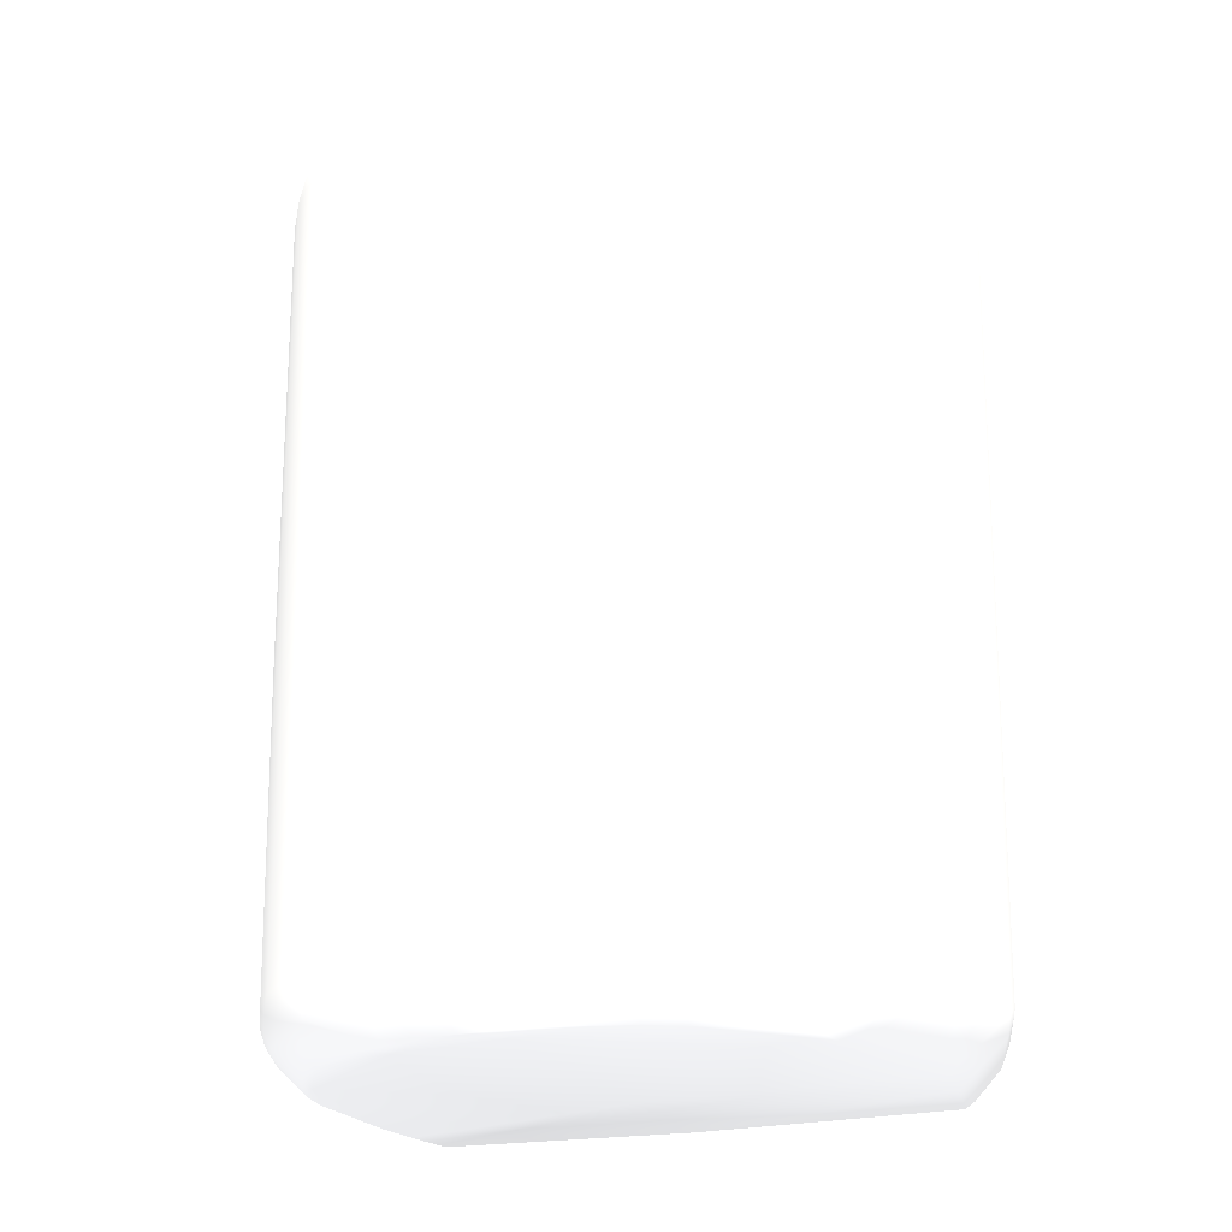
<metadata>
{"format":"obj","ext":"obj","renderer":"f3d","projection":"perspective","resolution":1024,"background":"white","views":[{"elev":-19.9,"azim":-120.5,"up":"+Y"}]}
</metadata>
<code>
v -0.04526 0.002909 -0.3034 0.698 0.698 0.698
v -0.05111 0.004957 -0.2801 0.698 0.698 0.698
v 0.05309 0.000825 -0.2938 0.698 0.698 0.698
v -0.02631 -0.005912 -0.2455 0.698 0.698 0.698
v 0.03253 -0.005122 -0.3121 0.698 0.698 0.698
v 0.01065 0.004754 -0.3305 0.698 0.698 0.698
v 0.04092 0.05356 -0.3118 0.698 0.698 0.698
v 0.04464 -0.001092 -0.3038 0.698 0.698 0.698
v -0.02294 0.00383 -0.3259 0.698 0.698 0.698
v -0.01096 0.1354 -0.3212 0.698 0.698 0.698
v 0.05108 0.1355 -0.2804 0.698 0.698 0.698
v 0.03505 0.004784 -0.3181 0.698 0.698 0.698
v -0.04299 -0.005908 -0.2745 0.698 0.698 0.698
v 0.03076 0.004775 -0.3216 0.698 0.698 0.698
v -0.02622 -0.005902 -0.3148 0.698 0.698 0.698
v 0.01274 -0.001178 -0.328 0.698 0.698 0.698
v 0.04271 -0.005711 -0.2976 0.698 0.698 0.698
v -0.02591 0.1354 -0.3138 0.698 0.698 0.698
v 0.04777 -0.005679 -0.2905 0.698 0.698 0.698
v 0.01116 0.1354 -0.3212 0.698 0.698 0.698
v -0.04757 0.1284 -0.2951 0.698 0.698 0.698
v 0.0171 -0.001175 -0.3266 0.698 0.698 0.698
v 0.0172 -0.005893 -0.3205 0.698 0.698 0.698
v -0.03437 -0.005911 -0.2536 0.698 0.698 0.698
v -0.01092 -0.005901 -0.3224 0.698 0.698 0.698
v -0.0338 0.1354 -0.3059 0.698 0.698 0.698
v -0.04279 0.002877 -0.3077 0.698 0.698 0.698
v -0.02719 -0.005129 -0.3161 0.698 0.698 0.698
v -0.01133 -0.005128 -0.3239 0.698 0.698 0.698
v -0.03607 0.002553 -0.2441 0.698 0.698 0.698
v 0.01768 0.002705 -0.3283 0.698 0.698 0.698
v -0.02591 0.1354 -0.246 0.698 0.698 0.698
v -0.03262 0.003662 -0.2406 0.698 0.698 0.698
v 0.03496 -0.001122 -0.3155 0.698 0.698 0.698
v 0.01601 0.004756 -0.3291 0.698 0.698 0.698
v -0.01977 0.1229 -0.2309 0.698 0.698 0.698
v -0.0338 0.1354 -0.2539 0.698 0.698 0.698
v 0.003816 -0.001182 -0.3294 0.698 0.698 0.698
v -0.03215 0.1307 -0.244 0.698 0.698 0.698
v 0.02612 0.1354 -0.3138 0.698 0.698 0.698
v -0.0115 0.1307 -0.3268 0.698 0.698 0.698
v -0.005452 0.1307 -0.3279 0.698 0.698 0.698
v -0.01737 0.1307 -0.3249 0.698 0.698 0.698
v 0.000691 0.1307 -0.3282 0.698 0.698 0.698
v 0.006824 0.1307 -0.3277 0.698 0.698 0.698
v -0.04718 0.004426 -0.2603 0.698 0.698 0.698
v -0.02295 0.1307 -0.3223 0.698 0.698 0.698
v -0.03557 -0.00513 -0.3078 0.698 0.698 0.698
v 0.01285 0.1307 -0.3265 0.698 0.698 0.698
v -0.04118 0.1354 -0.291 0.698 0.698 0.698
v 0.006372 -0.00512 -0.3251 0.698 0.698 0.698
v 0.01781 -0.00512 -0.322 0.698 0.698 0.698
v -0.03646 0.1307 -0.2484 0.698 0.698 0.698
v 0.02132 -0.001166 -0.3249 0.698 0.698 0.698
v -0.02815 0.1307 -0.319 0.698 0.698 0.698
v -0.05081 0.004245 -0.2747 0.698 0.698 0.698
v -0.04118 0.1354 -0.2688 0.698 0.698 0.698
v 0.03265 0.000734 -0.319 0.698 0.698 0.698
v 0.01866 0.1307 -0.3245 0.698 0.698 0.698
v 0.02205 0.002714 -0.3265 0.698 0.698 0.698
v -0.04263 0.1354 -0.2799 0.698 0.698 0.698
v -0.04885 0.004362 -0.265 0.698 0.698 0.698
v -0.04017 0.1307 -0.2533 0.698 0.698 0.698
v -0.0327 0.004725 -0.2406 0.698 0.698 0.698
v -0.04323 0.1307 -0.2586 0.698 0.698 0.698
v -0.0329 0.1307 -0.3151 0.698 0.698 0.698
v -0.04154 0.1096 -0.3102 0.698 0.698 0.698
v -0.05092 0.1096 -0.2869 0.698 0.698 0.698
v 0.02418 0.1307 -0.3217 0.698 0.698 0.698
v 0.01219 -0.00512 -0.3239 0.698 0.698 0.698
v -0.000339 -0.000552 -0.33 0.698 0.698 0.698
v 0.003934 0.002696 -0.3312 0.698 0.698 0.698
v -0.01194 0.003811 -0.33 0.698 0.698 0.698
v -0.03845 0.1096 -0.2457 0.698 0.698 0.698
v 0.02178 0.000701 -0.3259 0.698 0.698 0.698
v 0.01747 0.000692 -0.3277 0.698 0.698 0.698
v 0.0293 0.1307 -0.3183 0.698 0.698 0.698
v 0.0224 0.1284 -0.3247 0.698 0.698 0.698
v -0.02897 0.1229 -0.2374 0.698 0.698 0.698
v 0.004717 0.1284 -0.3297 0.698 0.698 0.698
v -0.03711 0.1307 -0.3106 0.698 0.698 0.698
v -0.000355 0.001993 -0.3311 0.698 0.698 0.698
v -0.04494 0.1096 -0.3049 0.698 0.698 0.698
v -0.04967 0.1096 -0.2931 0.698 0.698 0.698
v -0.04558 0.1307 -0.2643 0.698 0.698 0.698
v 0.03336 0.1258 -0.3187 0.698 0.698 0.698
v -0.0472 0.1307 -0.2702 0.698 0.698 0.698
v 0.01709 0.1258 -0.3281 0.698 0.698 0.698
v -0.001473 0.1258 -0.331 0.698 0.698 0.698
v -0.04804 0.1307 -0.2763 0.698 0.698 0.698
v -0.01389 0.1258 -0.3291 0.698 0.698 0.698
v -0.02546 0.1258 -0.3242 0.698 0.698 0.698
v 0.04716 0.1284 -0.3006 0.698 0.698 0.698
v -0.04811 0.1307 -0.2825 0.698 0.698 0.698
v -0.04337 0.1258 -0.3068 0.698 0.698 0.698
v -0.04818 0.1096 -0.262 0.698 0.698 0.698
v -0.05015 0.1258 -0.2893 0.698 0.698 0.698
v 0.05053 0.1307 -0.2928 0.698 0.698 0.698
v 0.03395 0.1307 -0.3143 0.698 0.698 0.698
v -0.04739 0.1307 -0.2886 0.698 0.698 0.698
v -0.05139 0.1096 -0.2806 0.698 0.698 0.698
v -0.04337 0.1258 -0.253 0.698 0.698 0.698
v -0.05001 0.1096 -0.268 0.698 0.698 0.698
v -0.04072 0.1307 -0.3057 0.698 0.698 0.698
v -0.04496 -0.005134 -0.2802 0.698 0.698 0.698
v 0.04029 0.1258 -0.3115 0.698 0.698 0.698
v -0.04255 0.004551 -0.2516 0.698 0.698 0.698
v -0.007572 0.1284 -0.3293 0.698 0.698 0.698
v -0.03472 0.1284 -0.244 0.698 0.698 0.698
v -0.03397 0.1096 -0.2413 0.698 0.698 0.698
v -0.05006 0.004303 -0.2698 0.698 0.698 0.698
v -0.01942 0.002987 -0.2311 0.698 0.698 0.698
v 0.03707 0.1284 -0.3136 0.698 0.698 0.698
v -0.0375 0.1096 -0.3151 0.698 0.698 0.698
v -0.000359 0.004753 -0.3315 0.698 0.698 0.698
v -0.04367 0.1307 -0.3003 0.698 0.698 0.698
v 0.02876 -0.001145 -0.3206 0.698 0.698 0.698
v 0.005173 0.004752 -0.3313 0.698 0.698 0.698
v 0.03671 0.05356 -0.3165 0.698 0.698 0.698
v -0.04235 0.1096 -0.2507 0.698 0.698 0.698
v 0.01317 0.002701 -0.3297 0.698 0.698 0.698
v 0.02709 0.1346 -0.3151 0.698 0.698 0.698
v -0.0194 0.1284 -0.326 0.698 0.698 0.698
v -0.03764 0.00389 -0.3147 0.698 0.698 0.698
v 0.01158 0.1346 -0.3227 0.698 0.698 0.698
v 0.03195 0.05356 -0.3207 0.698 0.698 0.698
v -0.02619 0.003839 -0.3241 0.698 0.698 0.698
v -0.01137 0.1346 -0.3227 0.698 0.698 0.698
v 0.01514 0.05356 -0.3293 0.698 0.698 0.698
v -0.02689 0.1346 -0.3151 0.698 0.698 0.698
v -0.03193 0.000599 -0.2414 0.698 0.698 0.698
v 0.02672 0.05356 -0.3243 0.698 0.698 0.698
v 0.02974 0.002737 -0.3221 0.698 0.698 0.698
v -0.02689 0.1346 -0.2447 0.698 0.698 0.698
v -0.02227 0.1229 -0.3263 0.698 0.698 0.698
v -0.03507 0.1346 -0.3069 0.698 0.698 0.698
v -0.04767 0.1096 -0.2991 0.698 0.698 0.698
v 0.047 0.1229 -0.3033 0.698 0.698 0.698
v -0.04272 0.1346 -0.2914 0.698 0.698 0.698
v -0.003386 0.003805 -0.3313 0.698 0.698 0.698
v -0.04423 0.1346 -0.2799 0.698 0.698 0.698
v -0.03472 0.1284 -0.3158 0.698 0.698 0.698
v 0.02807 -0.005121 -0.316 0.698 0.698 0.698
v -0.03507 0.1346 -0.2529 0.698 0.698 0.698
v 0.02591 0.000712 -0.3237 0.698 0.698 0.698
v -0.04272 0.1346 -0.2684 0.698 0.698 0.698
v 0.02314 -0.00512 -0.3193 0.698 0.698 0.698
v 0.02612 0.004767 -0.3246 0.698 0.698 0.698
v -0.0278 0.1229 -0.3232 0.698 0.698 0.698
v -0.04983 0.1284 -0.2768 0.698 0.698 0.698
v -0.01641 0.1229 -0.3287 0.698 0.698 0.698
v -0.03886 -0.005131 -0.3029 0.698 0.698 0.698
v 0.04059 0.1229 -0.3117 0.698 0.698 0.698
v -0.00402 0.1229 -0.3312 0.698 0.698 0.698
v -0.0329 0.1229 -0.3194 0.698 0.698 0.698
v -0.04561 0.1096 -0.2562 0.698 0.698 0.698
v -0.05109 0.1096 -0.2743 0.698 0.698 0.698
v 0.02109 0.05356 -0.3272 0.698 0.698 0.698
v -0.01694 -0.005128 -0.322 0.698 0.698 0.698
v -0.005516 -0.005128 -0.3251 0.698 0.698 0.698
v -0.04149 -0.005132 -0.2975 0.698 0.698 0.698
v -0.007691 0.003808 -0.3308 0.698 0.698 0.698
v -0.0375 0.1229 -0.3151 0.698 0.698 0.698
v -0.04494 0.1229 -0.3049 0.698 0.698 0.698
v -0.04154 0.1229 -0.3102 0.698 0.698 0.698
v -0.04767 0.1229 -0.2991 0.698 0.698 0.698
v -0.04967 0.1229 -0.2931 0.698 0.698 0.698
v -0.05092 0.1229 -0.2869 0.698 0.698 0.698
v -0.05109 0.1229 -0.2743 0.698 0.698 0.698
v -0.05001 0.1229 -0.268 0.698 0.698 0.698
v -0.04561 0.1229 -0.2562 0.698 0.698 0.698
v -0.04818 0.1229 -0.262 0.698 0.698 0.698
v -0.03397 0.1229 -0.2413 0.698 0.698 0.698
v -0.04235 0.1229 -0.2507 0.698 0.698 0.698
v -0.03845 0.1229 -0.2457 0.698 0.698 0.698
v 0.000386 -0.006437 -0.2788 0.698 0.698 0.698
v 0.03637 0.1229 -0.3165 0.698 0.698 0.698
v 0.03161 0.1229 -0.3206 0.698 0.698 0.698
v 0.02637 0.1229 -0.3242 0.698 0.698 0.698
v 0.02074 0.1229 -0.3271 0.698 0.698 0.698
v 0.01479 0.1229 -0.3293 0.698 0.698 0.698
v -0.0459 0.1307 -0.2945 0.698 0.698 0.698
v -0.03071 0.1258 -0.2391 0.698 0.698 0.698
v 0.002314 0.1229 -0.3313 0.698 0.698 0.698
v 0.008445 0.000687 -0.33 0.698 0.698 0.698
v 0.008615 0.1229 -0.3307 0.698 0.698 0.698
v -0.01029 0.1229 -0.3303 0.698 0.698 0.698
v 0.0108 0.1284 -0.3288 0.698 0.698 0.698
v 0.03145 0.1346 -0.3112 0.698 0.698 0.698
v -0.04535 0.1284 -0.259 0.698 0.698 0.698
v 0.02773 0.1284 -0.3216 0.698 0.698 0.698
v -0.03005 0.1284 -0.3198 0.698 0.698 0.698
v -0.04757 0.1284 -0.2647 0.698 0.698 0.698
v 0.02227 0.1346 -0.3183 0.698 0.698 0.698
v 0.005889 0.1346 -0.3239 0.698 0.698 0.698
v 0.05314 0.1229 -0.2947 0.698 0.698 0.698
v -0.005686 0.1346 -0.3239 0.698 0.698 0.698
v -0.04907 0.1284 -0.2707 0.698 0.698 0.698
v -0.01687 0.1346 -0.3209 0.698 0.698 0.698
v -0.03973 0.1258 -0.2478 0.698 0.698 0.698
v -0.03071 0.1258 -0.3207 0.698 0.698 0.698
v -0.05093 0.1258 -0.283 0.698 0.698 0.698
v -0.04634 0.1258 -0.3013 0.698 0.698 0.698
v 0.01104 0.1258 -0.3298 0.698 0.698 0.698
v 0.02834 0.1258 -0.3225 0.698 0.698 0.698
v -0.0383 0.1346 -0.3021 0.698 0.698 0.698
v -0.03887 0.1284 -0.2485 0.698 0.698 0.698
v 0.03943 0.1284 -0.3108 0.698 0.698 0.698
v -0.05139 0.1229 -0.2806 0.698 0.698 0.698
v -0.02226 -0.005129 -0.3194 0.698 0.698 0.698
v -0.04535 0.1284 -0.3008 0.698 0.698 0.698
v -0.03973 0.1258 -0.3119 0.698 0.698 0.698
v -0.05015 0.1258 -0.2705 0.698 0.698 0.698
v -0.04862 0.1258 -0.2644 0.698 0.698 0.698
v -0.04634 0.1258 -0.2585 0.698 0.698 0.698
v 0.04805 0.1258 -0.3012 0.698 0.698 0.698
v -0.03887 0.1284 -0.3113 0.698 0.698 0.698
v -0.03165 -0.00513 -0.3122 0.698 0.698 0.698
v -0.0383 0.1346 -0.2577 0.698 0.698 0.698
v -0.04983 0.1284 -0.283 0.698 0.698 0.698
v -0.0434 -0.005133 -0.2919 0.698 0.698 0.698
v 0.0198 -0.006178 -0.2585 0.698 0.698 0.698
v 0.05883 0.1251 -0.2858 0.698 0.698 0.698
v 0.03788 0.1258 -0.3143 0.698 0.698 0.698
v -0.03005 0.1284 -0.24 0.698 0.698 0.698
v 0.05636 0.1307 -0.2841 0.698 0.698 0.698
v 0.03265 0.1284 -0.3179 0.698 0.698 0.698
v 0.01673 0.1284 -0.3271 0.698 0.698 0.698
v 0.02289 0.1258 -0.3257 0.698 0.698 0.698
v 0.004819 0.1258 -0.3308 0.698 0.698 0.698
v -0.01983 0.1258 -0.327 0.698 0.698 0.698
v -0.007741 0.1258 -0.3304 0.698 0.698 0.698
v -0.03549 0.1258 -0.3166 0.698 0.698 0.698
v -0.04862 0.1258 -0.2954 0.698 0.698 0.698
v -0.05093 0.1258 -0.2767 0.698 0.698 0.698
v -0.03549 0.1258 -0.2432 0.698 0.698 0.698
v -0.001439 0.1284 -0.3299 0.698 0.698 0.698
v -0.01359 0.1284 -0.328 0.698 0.698 0.698
v -0.04243 0.1284 -0.2536 0.698 0.698 0.698
v -0.02491 0.1284 -0.3232 0.698 0.698 0.698
v 0.05657 -0.002505 -0.2842 0.698 0.698 0.698
v 0.01707 0.1346 -0.3209 0.698 0.698 0.698
v -0.04243 0.1284 -0.3062 0.698 0.698 0.698
v 0.000102 0.1346 -0.3242 0.698 0.698 0.698
v -0.03125 0.1346 -0.2485 0.698 0.698 0.698
v -0.02207 0.1346 -0.3183 0.698 0.698 0.698
v -0.04907 0.1284 -0.2891 0.698 0.698 0.698
v -0.03125 0.1346 -0.3112 0.698 0.698 0.698
v -0.04086 0.1346 -0.2969 0.698 0.698 0.698
v -0.04386 0.1346 -0.2857 0.698 0.698 0.698
v -0.04386 0.1346 -0.2741 0.698 0.698 0.698
v -0.04086 0.1346 -0.2629 0.698 0.698 0.698
v 0.05854 0.000839 -0.2855 0.698 0.698 0.698
v -0.01857 0.1284 -0.2317 0.698 0.698 0.698
v -0.01271 0.1354 -0.2358 0.698 0.698 0.698
v -0.01956 0.004884 -0.231 0.698 0.698 0.698
v 0.05906 0.002811 -0.2859 0.698 0.698 0.698
v -0.01378 -0.005723 -0.235 0.698 0.698 0.698
v 0.05341 -0.005622 -0.282 0.698 0.698 0.698
v -0.01826 -0.000537 -0.2319 0.698 0.698 0.698
v 0.05832 0.1272 -0.2854 0.698 0.698 0.698
v -0.01499 -0.004772 -0.2342 0.698 0.698 0.698
v 0.05923 0.05356 -0.286 0.698 0.698 0.698
v -0.01947 0.1258 -0.2311 0.698 0.698 0.698
v -0.01418 0.1343 -0.2348 0.698 0.698 0.698
v 0.05234 0.1352 -0.2812 0.698 0.698 0.698
v -0.01392 0.1355 -0.2389 0.698 0.698 0.698
v -0.01635 0.1355 -0.241 0.698 0.698 0.698
v -0.0191 0.1355 -0.2427 0.698 0.698 0.698
f 1 2 84
f 1 27 152
f 1 83 27
f 1 84 137
f 1 137 83
f 1 152 161
f 1 161 221
f 1 221 2
f 2 56 157
f 2 68 84
f 2 101 68
f 2 105 56
f 2 157 101
f 2 221 105
f 3 8 12
f 3 12 257
f 3 241 8
f 3 253 241
f 3 257 253
f 4 24 176
f 4 131 24
f 4 176 222
f 4 222 258
f 4 258 262
f 4 262 131
f 5 8 17
f 5 17 23
f 5 23 143
f 5 34 8
f 5 143 34
f 6 35 121
f 6 72 118
f 6 118 186
f 6 121 72
f 6 129 35
f 6 186 129
f 7 12 119
f 7 119 153
f 7 138 196
f 7 153 138
f 7 196 263
f 7 257 12
f 7 263 257
f 8 34 12
f 8 241 17
f 9 73 159
f 9 127 135
f 9 135 151
f 9 151 73
f 9 159 210
f 9 210 127
f 10 11 20
f 10 18 11
f 10 20 244
f 10 128 199
f 10 197 128
f 10 199 246
f 10 244 197
f 10 246 18
f 11 18 269
f 11 40 20
f 11 255 266
f 11 266 40
f 11 267 255
f 11 268 267
f 11 269 268
f 12 14 126
f 12 34 58
f 12 58 133
f 12 126 119
f 12 133 14
f 13 15 176
f 13 24 46
f 13 46 62
f 13 62 111
f 13 105 221
f 13 111 105
f 13 161 15
f 13 176 24
f 13 221 161
f 14 132 126
f 14 133 148
f 14 148 132
f 15 25 176
f 15 28 210
f 15 48 218
f 15 152 48
f 15 161 152
f 15 210 25
f 15 218 28
f 16 22 70
f 16 38 185
f 16 51 38
f 16 70 51
f 16 76 22
f 16 185 76
f 17 19 176
f 17 176 23
f 17 241 19
f 18 26 269
f 18 130 248
f 18 246 130
f 18 248 26
f 19 241 259
f 19 259 176
f 20 40 194
f 20 125 195
f 20 194 242
f 20 195 244
f 20 242 125
f 21 182 211
f 21 211 234
f 21 234 247
f 21 247 182
f 22 52 70
f 22 54 52
f 22 76 54
f 23 25 51
f 23 51 70
f 23 52 147
f 23 70 52
f 23 147 143
f 23 176 25
f 24 30 107
f 24 107 46
f 24 131 30
f 25 29 160
f 25 159 29
f 25 160 51
f 25 210 159
f 26 50 269
f 26 136 206
f 26 206 249
f 26 248 136
f 26 249 50
f 27 48 152
f 27 67 124
f 27 83 67
f 27 124 48
f 28 124 127
f 28 127 210
f 28 218 124
f 29 71 160
f 29 73 71
f 29 159 73
f 30 33 64
f 30 64 74
f 30 74 107
f 30 131 33
f 31 35 60
f 31 60 75
f 31 75 76
f 31 76 121
f 31 121 35
f 32 37 245
f 32 134 255
f 32 245 134
f 32 255 267
f 32 267 269
f 32 269 37
f 33 112 64
f 33 131 112
f 34 117 58
f 34 143 117
f 35 129 158
f 35 158 60
f 36 79 256
f 36 256 264
f 36 264 79
f 37 57 252
f 37 144 245
f 37 219 144
f 37 252 219
f 37 269 57
f 38 51 160
f 38 71 185
f 38 160 71
f 39 53 109
f 39 109 225
f 39 134 245
f 39 225 265
f 39 245 53
f 39 265 134
f 40 122 194
f 40 189 122
f 40 266 189
f 41 42 108
f 41 43 128
f 41 108 238
f 41 128 197
f 41 197 42
f 41 238 43
f 42 44 237
f 42 197 244
f 42 237 108
f 42 244 44
f 43 47 199
f 43 123 47
f 43 199 128
f 43 238 123
f 44 45 80
f 44 80 237
f 44 195 45
f 44 244 195
f 45 49 188
f 45 125 49
f 45 188 80
f 45 195 125
f 46 96 62
f 46 107 156
f 46 156 96
f 47 55 246
f 47 123 240
f 47 240 55
f 47 246 199
f 48 124 218
f 49 59 228
f 49 125 242
f 49 228 188
f 49 242 59
f 50 61 269
f 50 139 250
f 50 249 139
f 50 250 61
f 52 54 147
f 53 63 207
f 53 144 63
f 53 207 109
f 53 245 144
f 54 75 145
f 54 76 75
f 54 117 147
f 54 145 117
f 55 66 130
f 55 130 246
f 55 192 66
f 55 240 192
f 56 105 111
f 56 111 157
f 57 61 251
f 57 146 252
f 57 251 146
f 57 269 61
f 58 117 145
f 58 145 133
f 59 69 78
f 59 78 228
f 59 194 69
f 59 242 194
f 60 133 145
f 60 145 75
f 60 148 133
f 60 158 148
f 61 141 251
f 61 250 141
f 62 96 103
f 62 103 111
f 63 65 239
f 63 144 219
f 63 219 65
f 63 239 207
f 64 79 110
f 64 110 74
f 64 112 256
f 64 256 79
f 65 85 190
f 65 190 239
f 65 219 252
f 65 252 85
f 66 81 248
f 66 142 81
f 66 192 142
f 66 248 130
f 67 83 164
f 67 114 124
f 67 164 165
f 67 165 114
f 68 101 209
f 68 168 84
f 68 209 168
f 69 77 191
f 69 191 78
f 69 194 77
f 71 72 185
f 71 73 162
f 71 82 72
f 71 162 82
f 72 82 115
f 72 115 118
f 72 121 185
f 73 151 187
f 73 187 162
f 74 110 175
f 74 120 107
f 74 174 120
f 74 175 174
f 76 185 121
f 77 99 227
f 77 122 99
f 77 194 122
f 77 227 191
f 78 191 229
f 78 229 228
f 79 173 110
f 79 183 173
f 79 264 183
f 80 188 230
f 80 230 237
f 81 104 136
f 81 136 248
f 81 142 217
f 81 217 104
f 82 140 115
f 82 162 140
f 83 137 166
f 83 166 164
f 84 167 137
f 84 168 167
f 85 87 193
f 85 146 87
f 85 193 190
f 85 252 146
f 86 177 178
f 86 178 205
f 86 205 227
f 86 224 177
f 86 227 224
f 87 90 198
f 87 146 251
f 87 198 193
f 87 251 90
f 88 180 181
f 88 181 204
f 88 204 228
f 88 228 229
f 88 229 180
f 89 154 232
f 89 184 154
f 89 230 184
f 89 232 237
f 89 237 230
f 90 94 150
f 90 141 94
f 90 150 198
f 90 251 141
f 91 151 231
f 91 187 151
f 91 231 238
f 91 232 187
f 91 238 232
f 92 135 149
f 92 149 201
f 92 201 240
f 92 231 135
f 92 240 231
f 93 98 261
f 93 208 98
f 93 216 208
f 93 261 216
f 94 100 220
f 94 141 250
f 94 220 150
f 94 250 100
f 95 164 203
f 95 165 164
f 95 203 243
f 95 212 165
f 95 243 212
f 96 156 172
f 96 170 103
f 96 172 170
f 97 167 168
f 97 168 202
f 97 202 247
f 97 234 167
f 97 247 234
f 98 99 189
f 98 189 266
f 98 208 99
f 98 226 261
f 98 266 226
f 99 113 227
f 99 122 189
f 99 208 113
f 100 139 182
f 100 182 247
f 100 247 220
f 100 250 139
f 101 157 209
f 102 171 174
f 102 174 200
f 102 200 239
f 102 215 171
f 102 239 215
f 103 157 111
f 103 169 157
f 103 170 169
f 104 116 206
f 104 206 136
f 104 217 243
f 104 243 116
f 106 138 153
f 106 153 224
f 106 208 216
f 106 216 138
f 106 224 208
f 107 120 156
f 108 232 238
f 108 237 232
f 109 207 236
f 109 236 225
f 110 173 175
f 112 131 260
f 112 260 256
f 113 208 224
f 113 224 227
f 114 155 124
f 114 163 155
f 114 165 163
f 115 140 154
f 115 154 184
f 115 184 118
f 116 182 249
f 116 211 182
f 116 243 211
f 116 249 206
f 117 143 147
f 118 184 186
f 119 126 177
f 119 177 153
f 120 171 156
f 120 174 171
f 123 231 240
f 123 238 231
f 124 155 127
f 126 132 178
f 126 178 177
f 127 149 135
f 127 155 149
f 129 180 158
f 129 181 180
f 129 186 181
f 131 262 260
f 132 148 158
f 132 158 179
f 132 179 178
f 134 265 255
f 135 231 151
f 137 167 166
f 138 216 196
f 139 249 182
f 140 162 154
f 142 192 233
f 142 233 217
f 149 155 201
f 150 220 235
f 150 235 198
f 153 177 224
f 154 162 187
f 154 187 232
f 155 163 233
f 155 233 201
f 156 171 172
f 157 169 209
f 158 180 179
f 163 165 212
f 163 212 233
f 164 166 203
f 166 167 234
f 166 234 203
f 168 209 202
f 169 170 213
f 169 213 235
f 169 235 209
f 170 172 214
f 170 214 213
f 171 215 172
f 172 215 214
f 173 183 236
f 173 236 175
f 174 175 200
f 175 236 200
f 176 259 222
f 178 179 205
f 179 180 229
f 179 229 205
f 181 186 204
f 183 225 236
f 183 254 225
f 183 264 254
f 184 230 186
f 186 230 204
f 188 204 230
f 188 228 204
f 190 193 214
f 190 214 215
f 190 215 239
f 191 205 229
f 191 227 205
f 192 201 233
f 192 240 201
f 193 198 213
f 193 213 214
f 196 216 223
f 196 223 263
f 198 235 213
f 200 207 239
f 200 236 207
f 202 209 235
f 202 220 247
f 202 235 220
f 203 211 243
f 203 234 211
f 212 217 233
f 212 243 217
f 216 261 223
f 222 259 258
f 223 261 263
f 225 254 265
f 226 266 261
f 241 253 259
f 253 257 259
f 254 264 265
f 255 265 266
f 256 260 264
f 257 258 259
f 257 262 258
f 257 263 262
f 260 262 264
f 261 266 263
f 262 263 264
f 263 265 264
f 263 266 265
f 267 268 269

</code>
